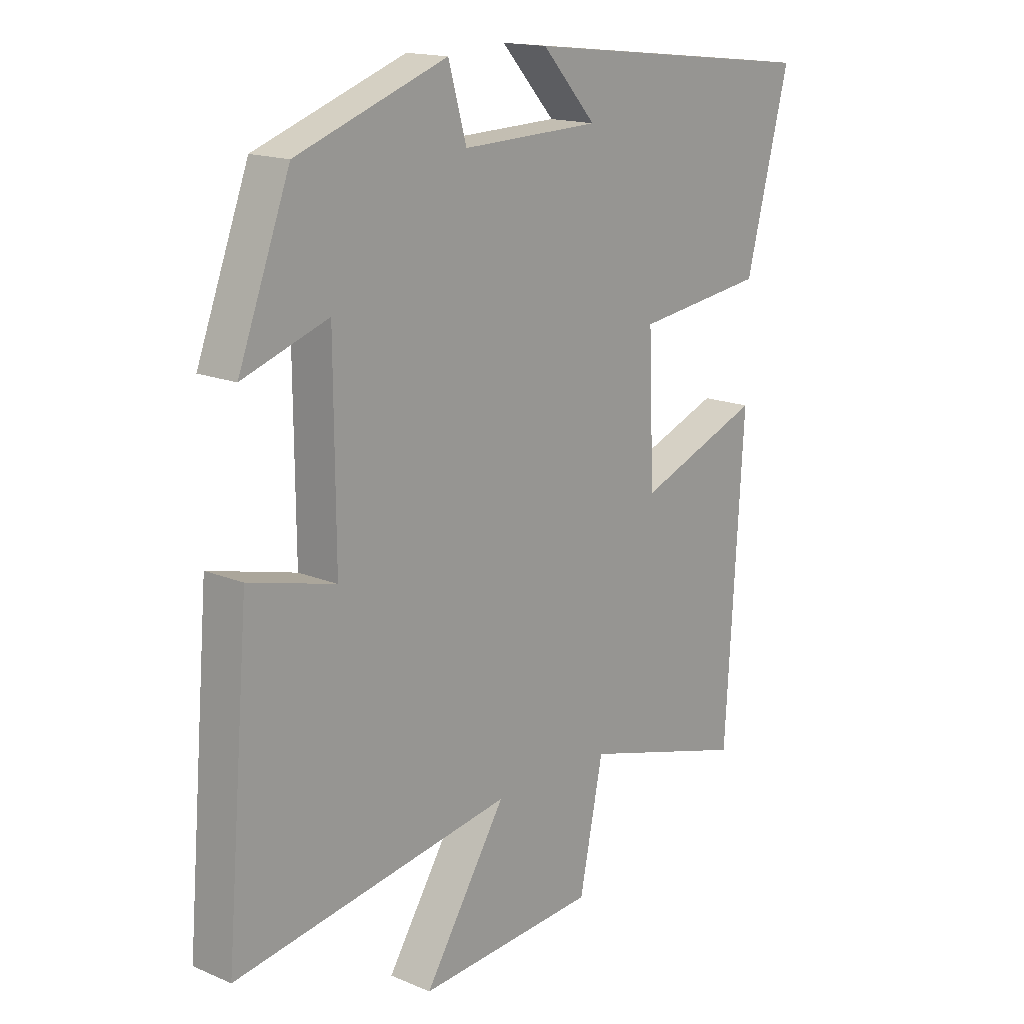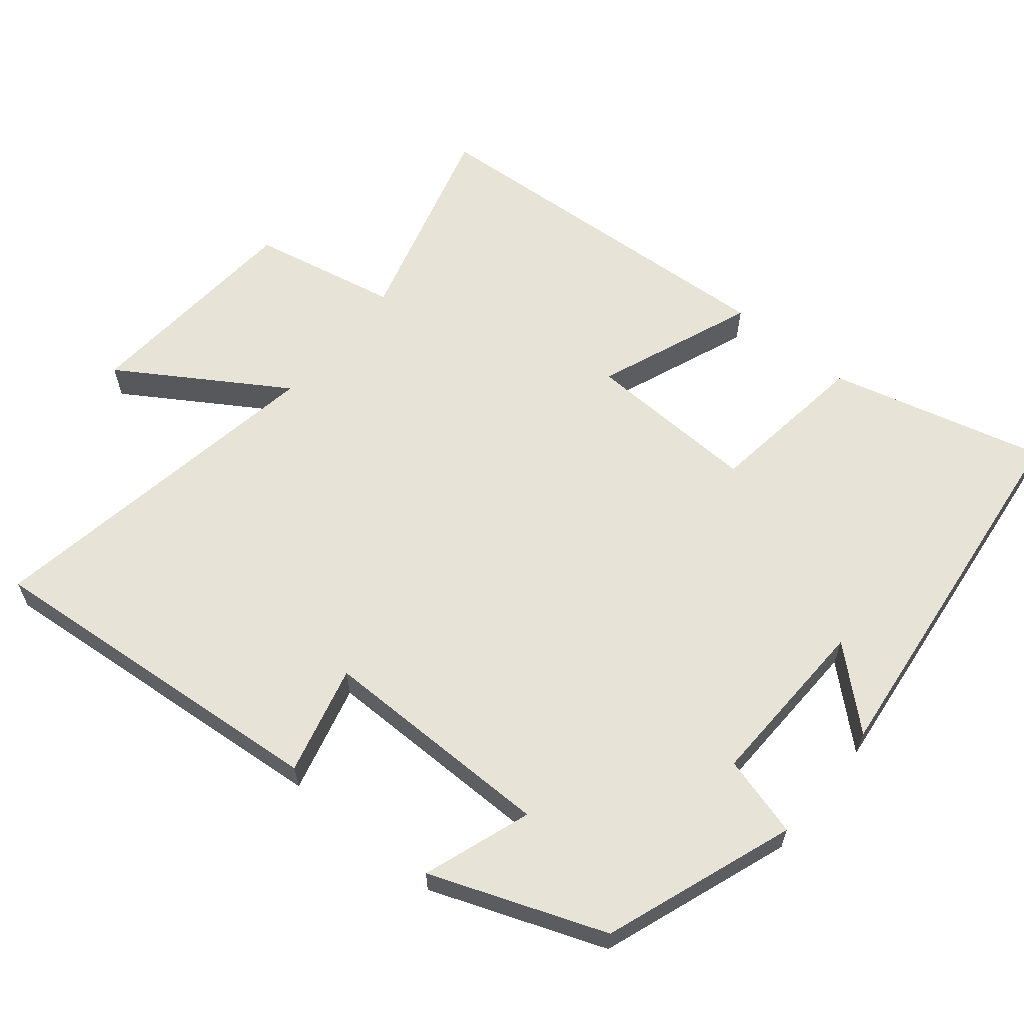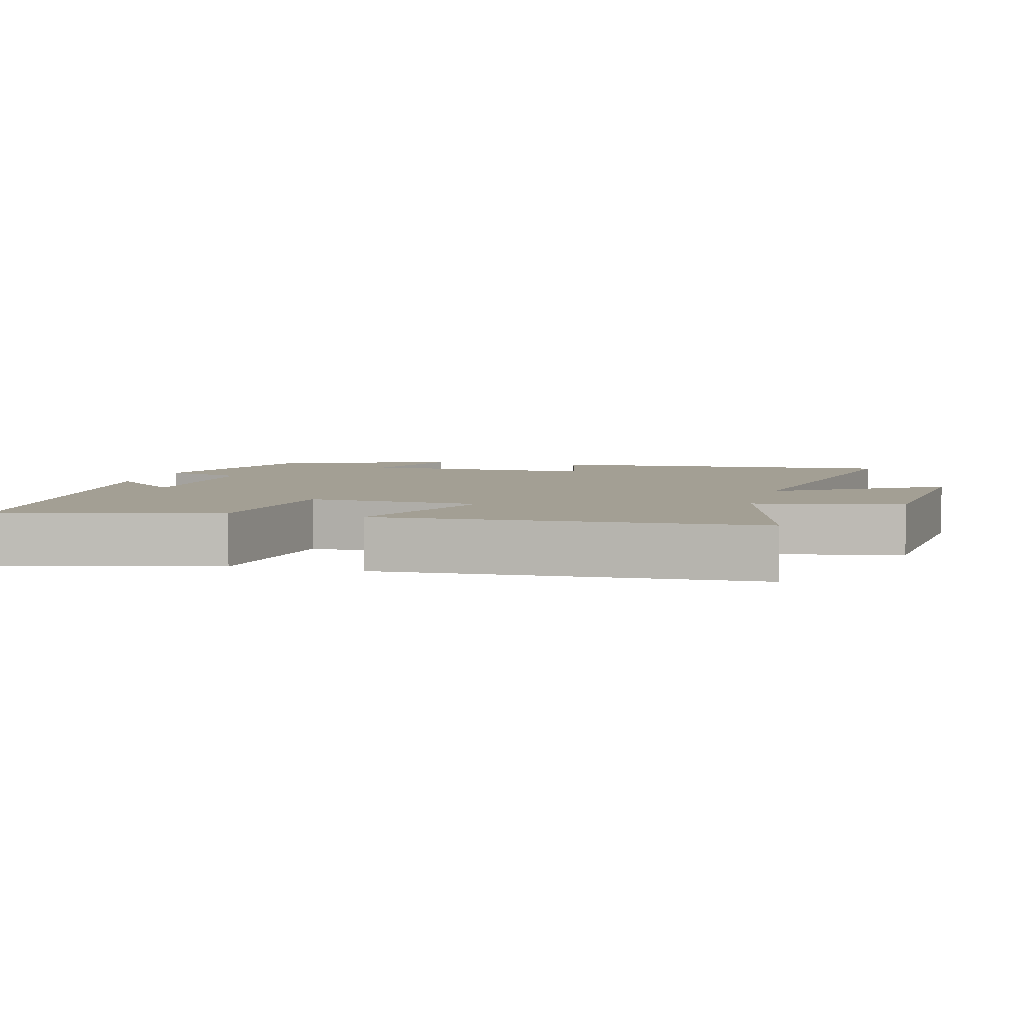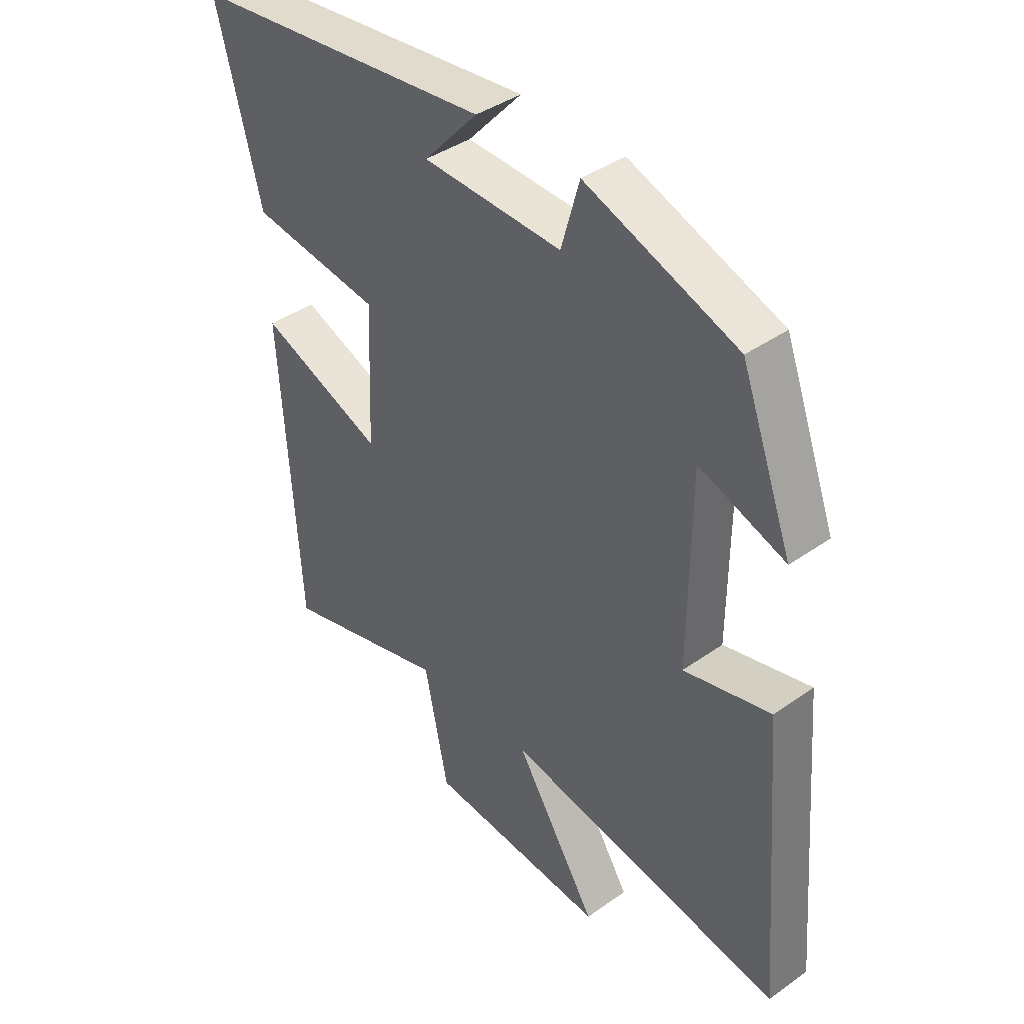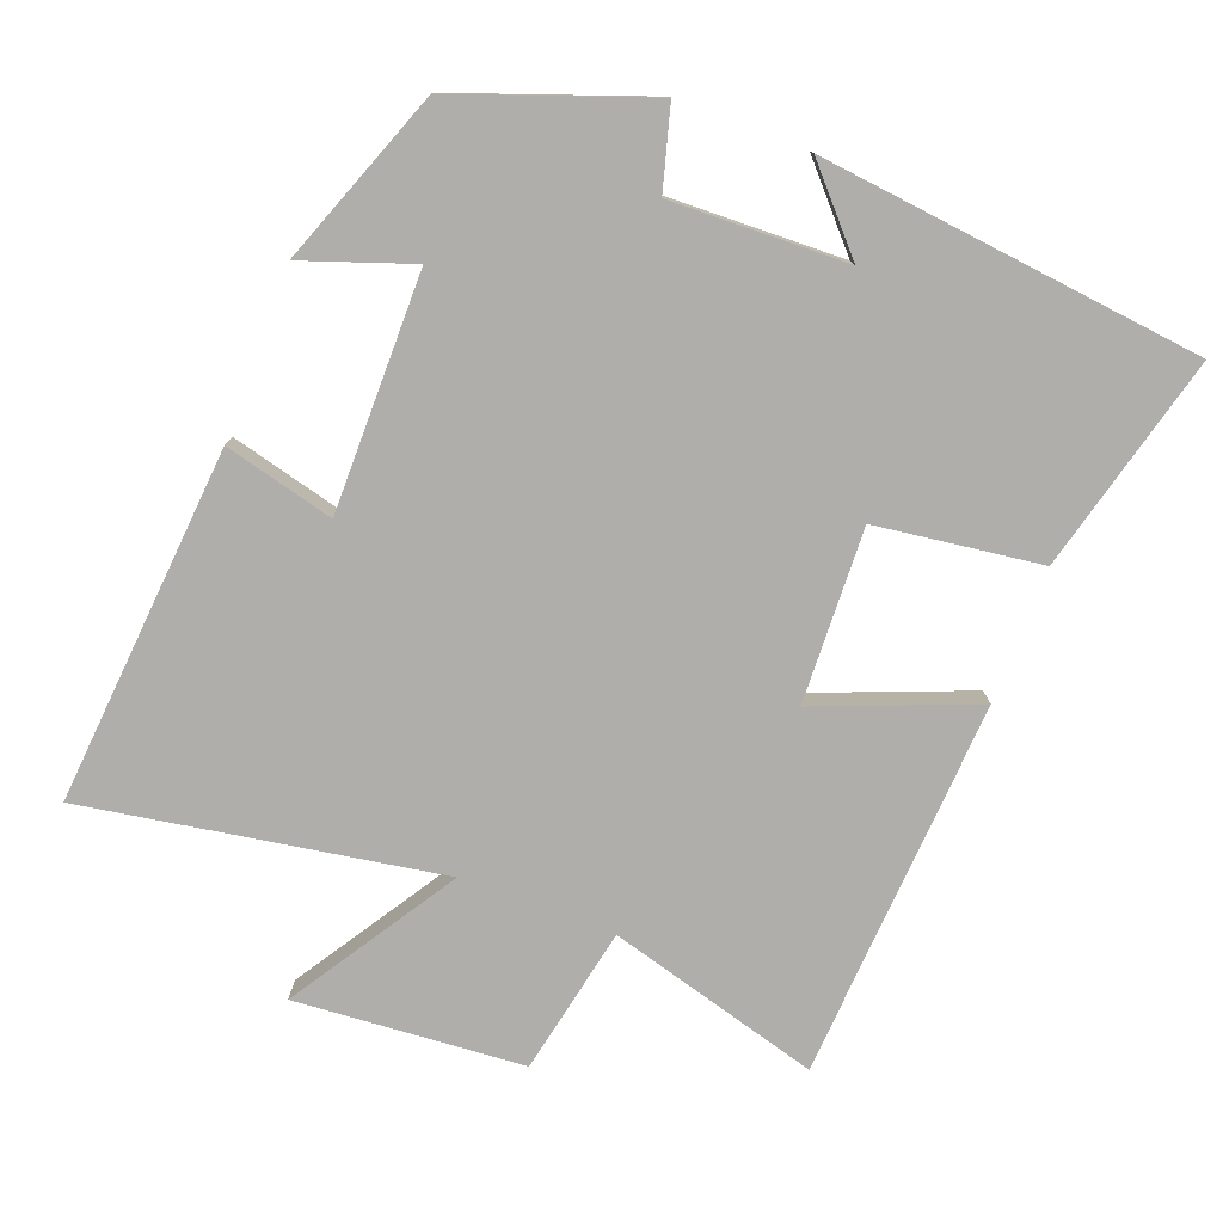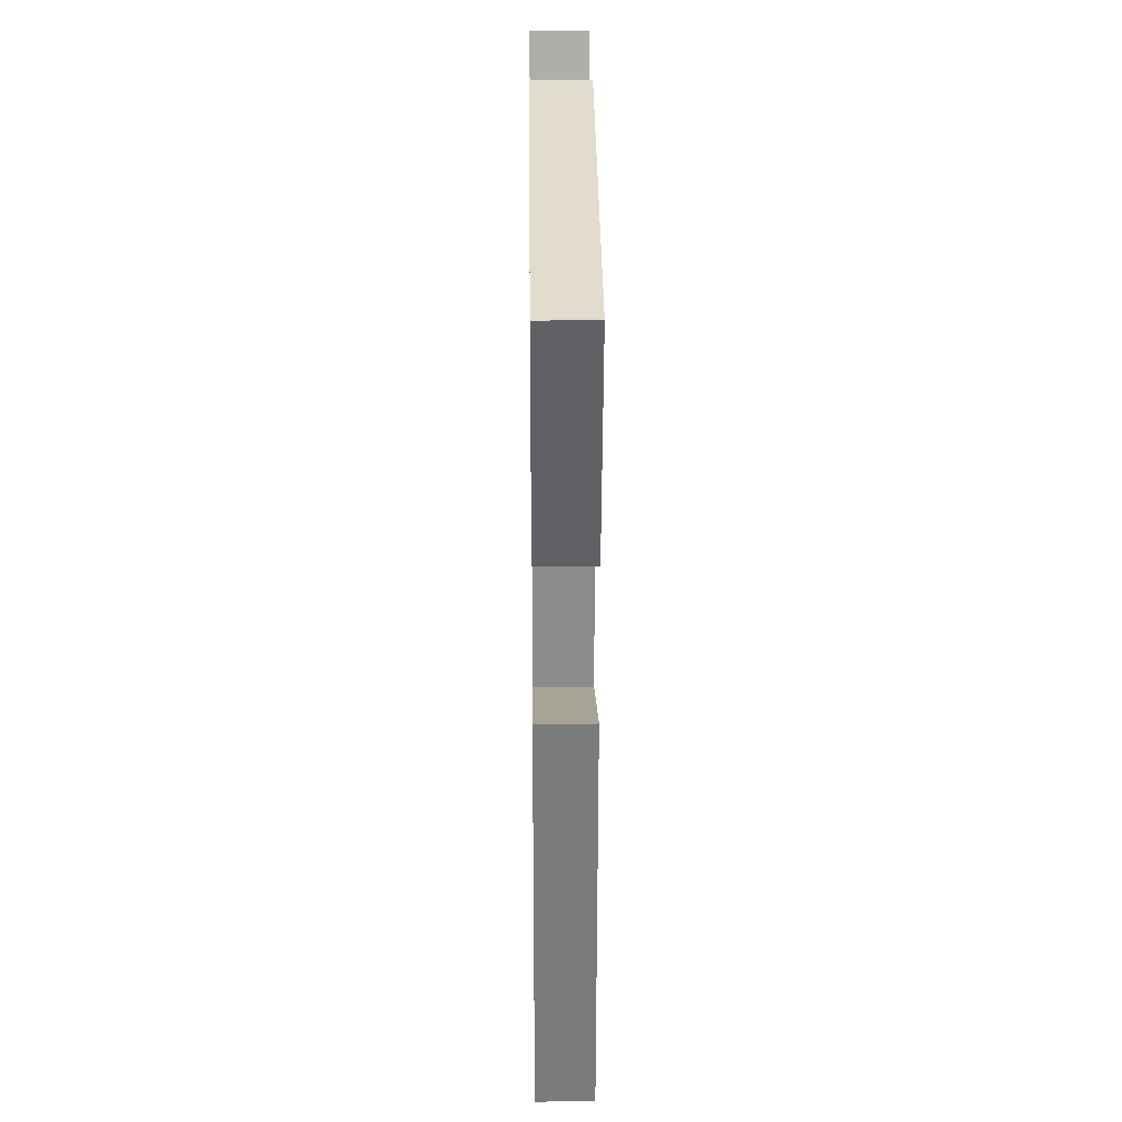
<metadata>
{"format":"obj","ext":"obj","renderer":"f3d","projection":"perspective","resolution":1024,"background":"white","views":[{"elev":16.1,"azim":-49.0,"up":"+Z"},{"elev":61.8,"azim":-50.7,"up":"+Y"},{"elev":5.3,"azim":105.5,"up":"+Y"},{"elev":40.4,"azim":-131.0,"up":"+Z"},{"elev":-77.6,"azim":-20.8,"up":"+Y"},{"elev":28.2,"azim":89.4,"up":"+Z"}]}
</metadata>
<code>
v -0.408 0.07 0.403
v -0.14 0.07 0.5
v -0.108 0.07 0.386
v 0.138 0.07 0.394
v 0.042 0.07 0.5
v 0.578 0.07 0.44
v 0.5 0.07 0.137
v 0.269 0.07 0.106
v 0.279 0.07 -0.138
v 0.5 0.07 -0.051
v 0.468 0.07 -0.583
v 0.171 0.07 -0.5
v 0.129 0.07 -0.707
v -0.191 0.07 -0.731
v -0.045 0.07 -0.5
v -0.542 0.07 -0.583
v -0.5 0.07 -0.082
v -0.346 0.07 -0.121
v -0.348 0.07 0.211
v -0.5 0.07 0.158
v -0.408 0 0.403
v -0.14 0 0.5
v -0.108 0 0.386
v 0.138 0 0.394
v 0.042 0 0.5
v 0.578 0 0.44
v 0.5 0 0.137
v 0.269 0 0.106
v 0.279 0 -0.138
v 0.5 0 -0.051
v 0.468 0 -0.583
v 0.171 0 -0.5
v 0.129 0 -0.707
v -0.191 0 -0.731
v -0.045 0 -0.5
v -0.542 0 -0.583
v -0.5 0 -0.082
v -0.346 0 -0.121
v -0.348 0 0.211
v -0.5 0 0.158
f 19 20 1 2
f 18 19 2 3
f 15 16 17 18
f 15 18 3 4
f 12 13 14 15
f 12 15 4
f 9 10 11 12
f 8 9 12 4
f 7 8 4
f 4 5 6 7
f 22 21 40 39
f 23 22 39 38
f 38 37 36 35
f 24 23 38 35
f 35 34 33 32
f 24 35 32
f 32 31 30 29
f 24 32 29 28
f 24 28 27
f 27 26 25 24
f 1 21 22 2
f 2 22 23 3
f 3 23 24 4
f 4 24 25 5
f 5 25 26 6
f 6 26 27 7
f 7 27 28 8
f 8 28 29 9
f 9 29 30 10
f 10 30 31 11
f 11 31 32 12
f 12 32 33 13
f 13 33 34 14
f 14 34 35 15
f 15 35 36 16
f 16 36 37 17
f 17 37 38 18
f 18 38 39 19
f 19 39 40 20
f 20 40 21 1

</code>
